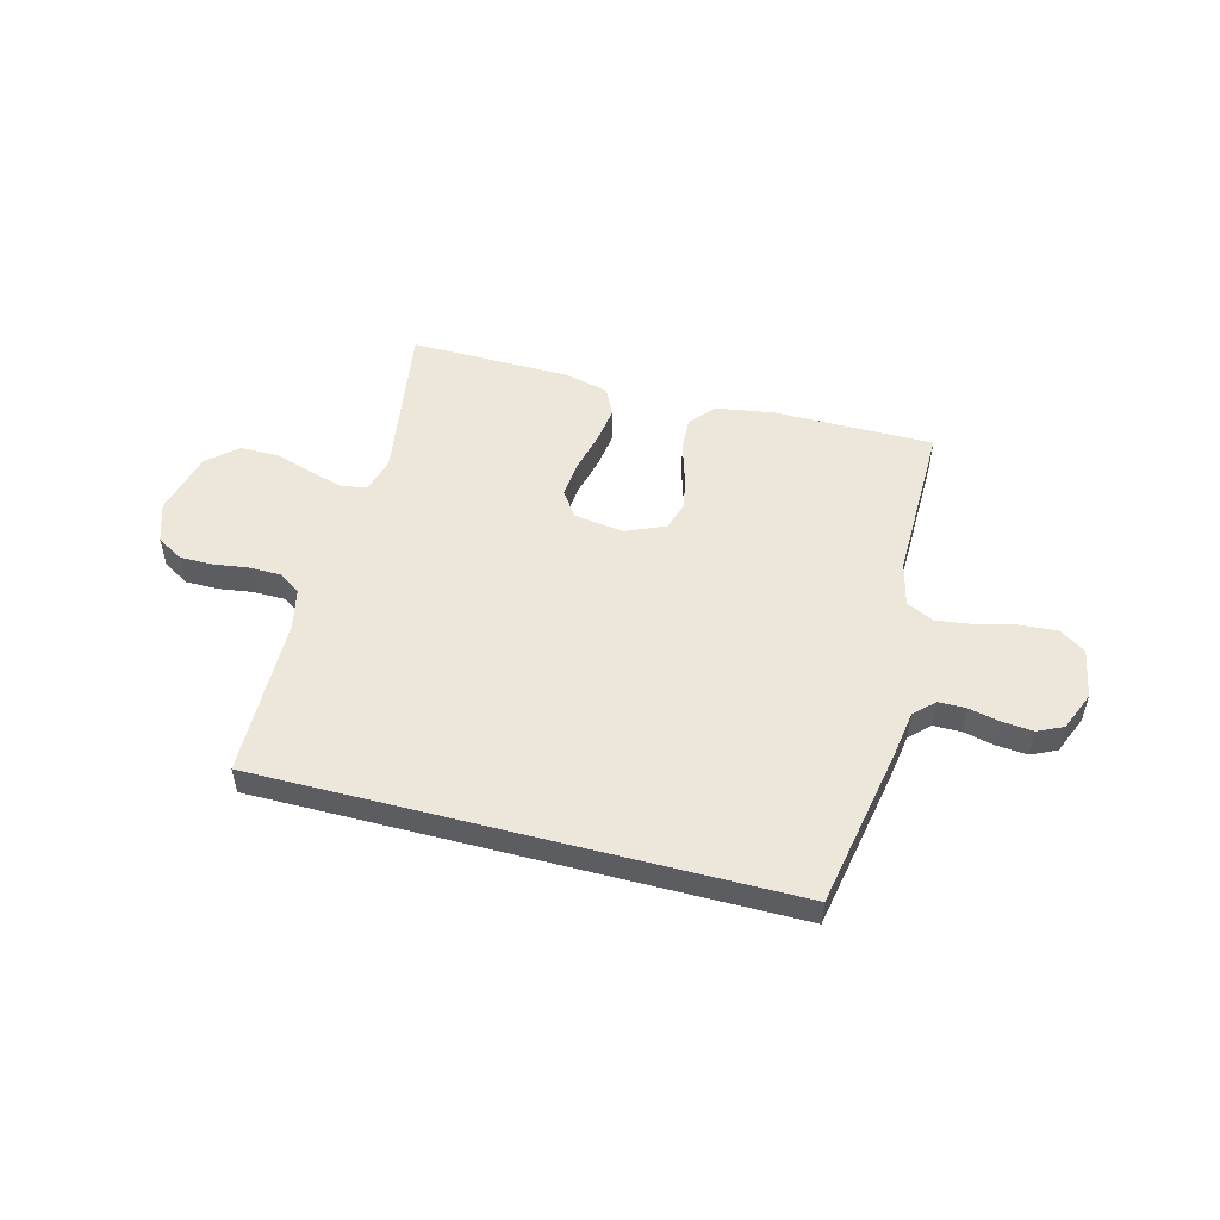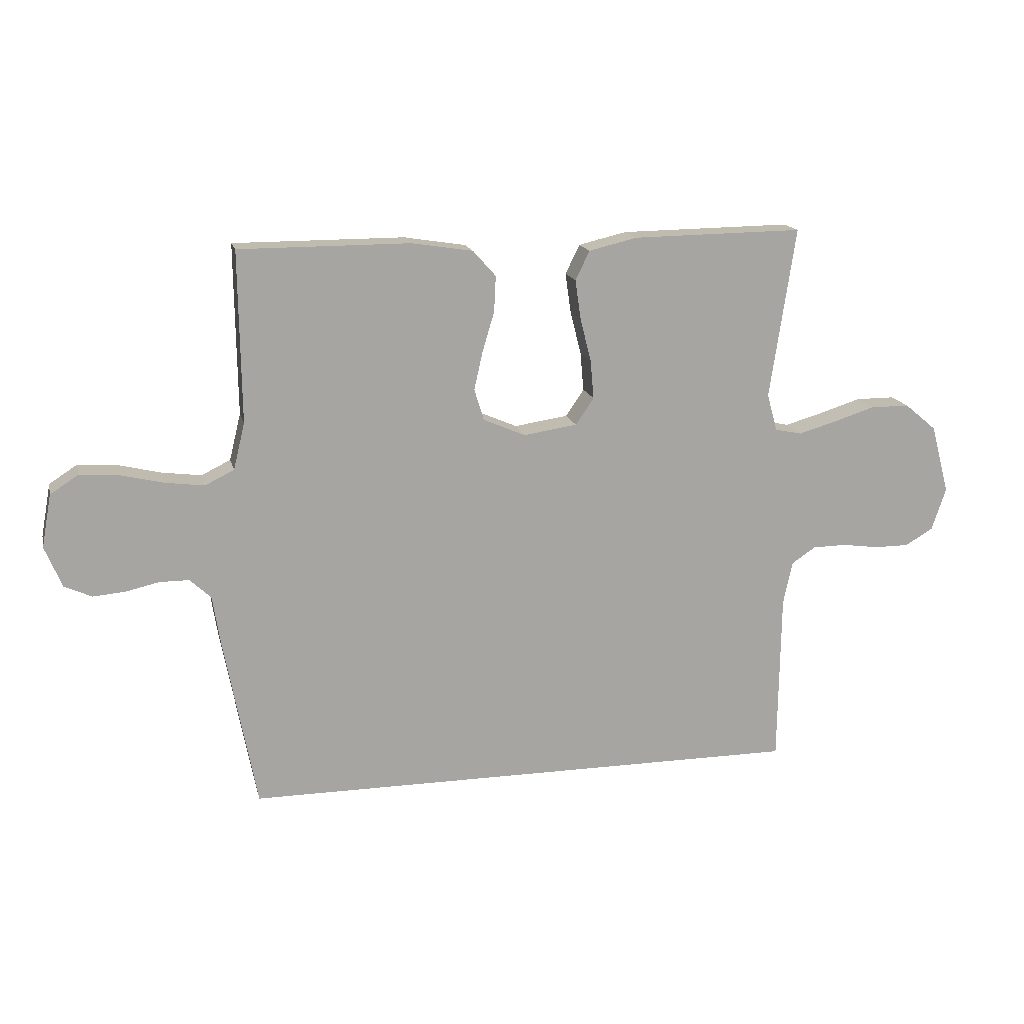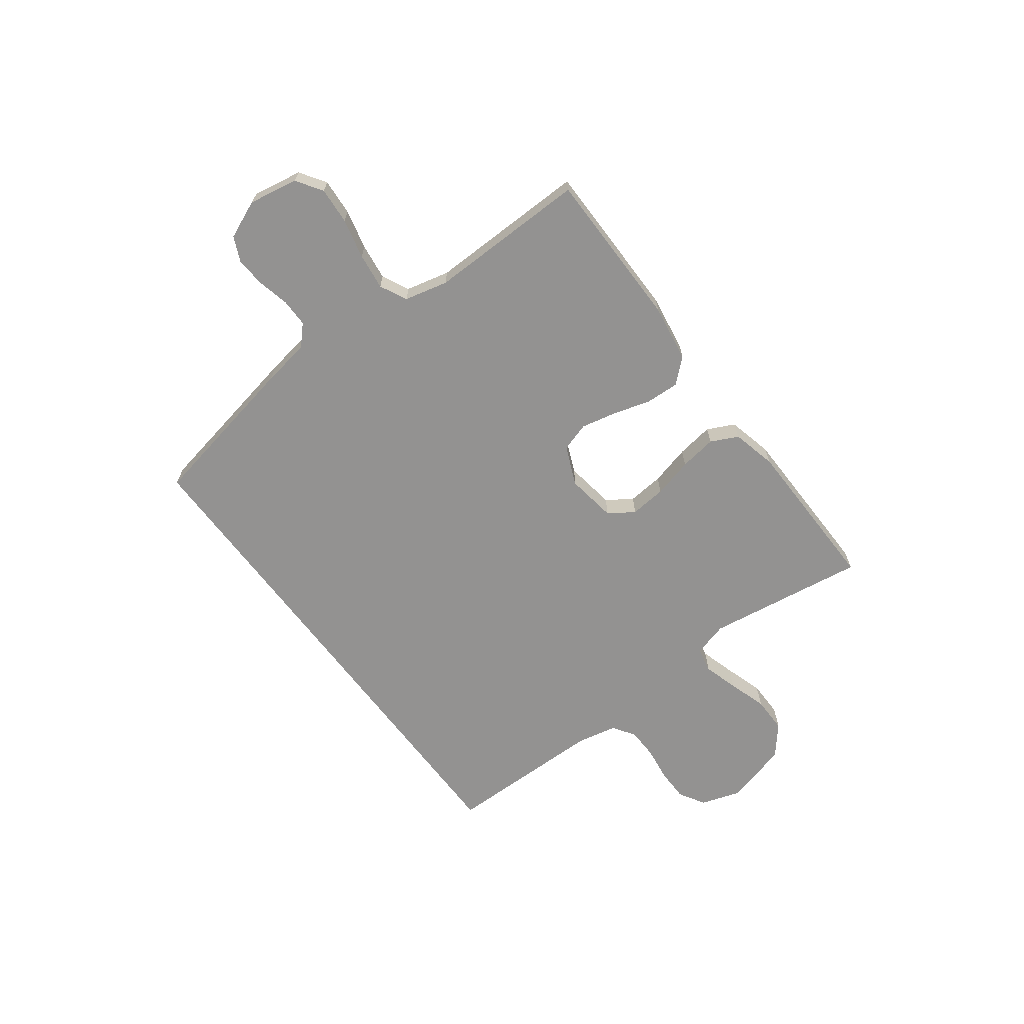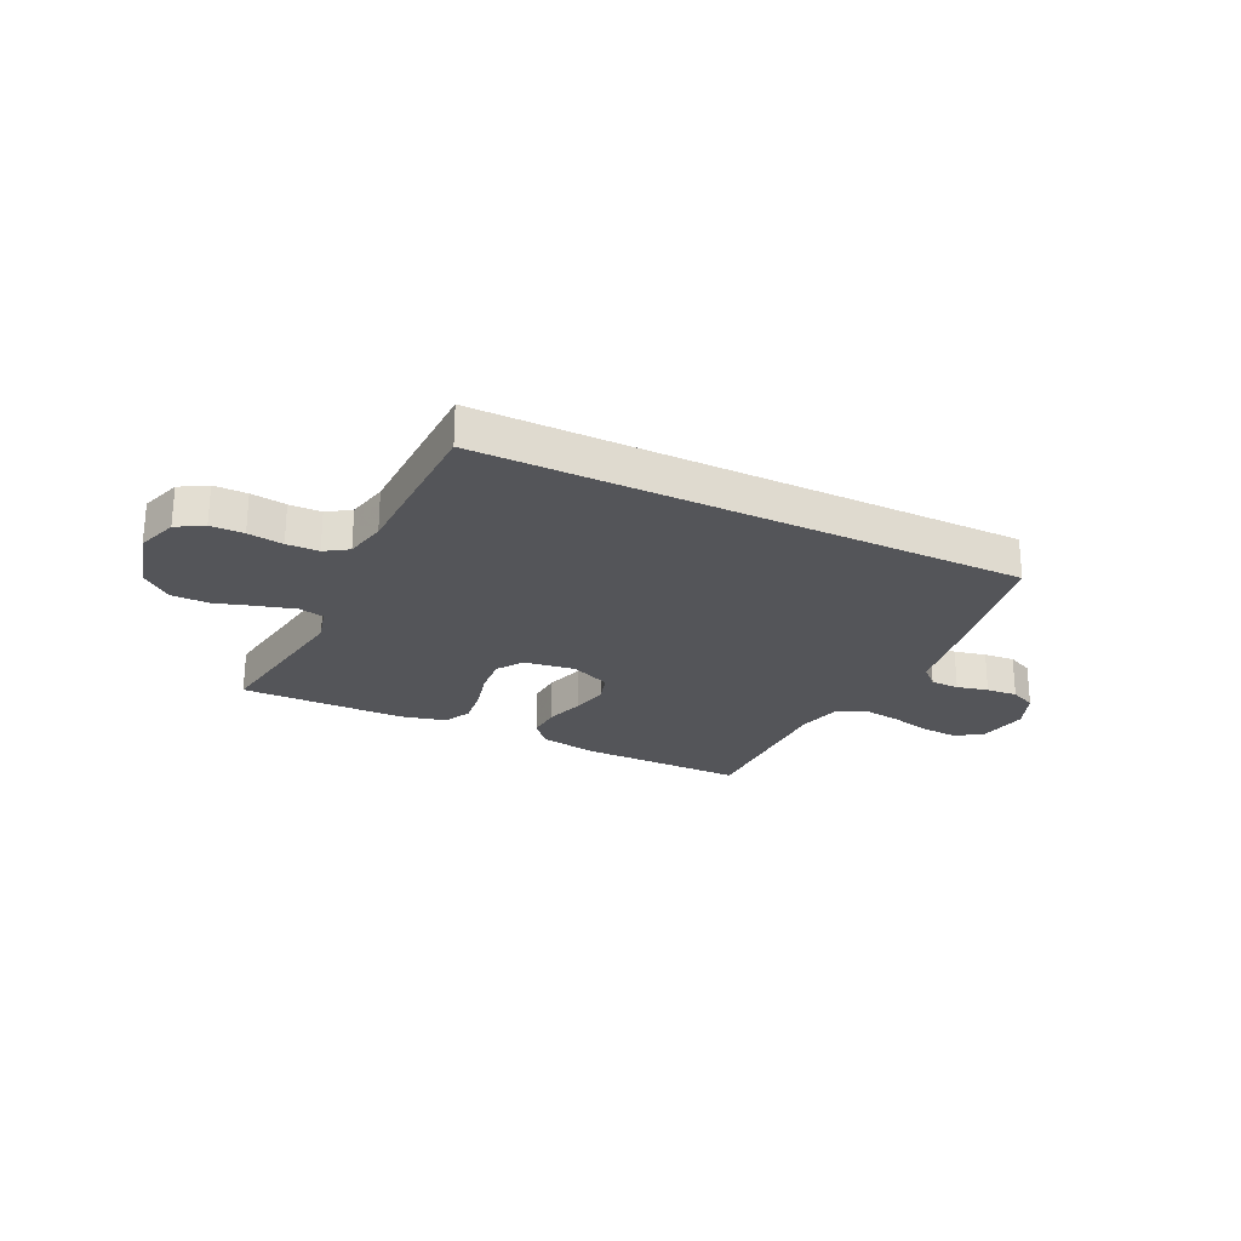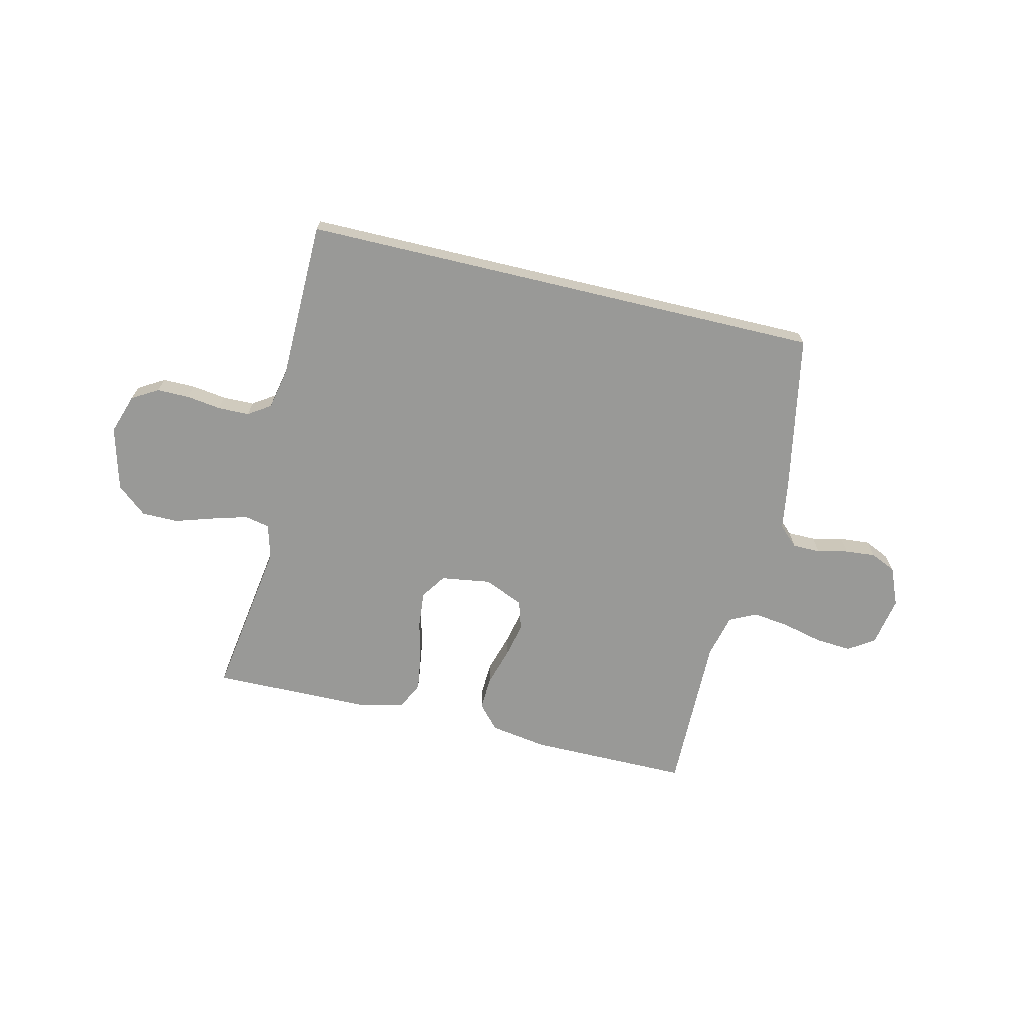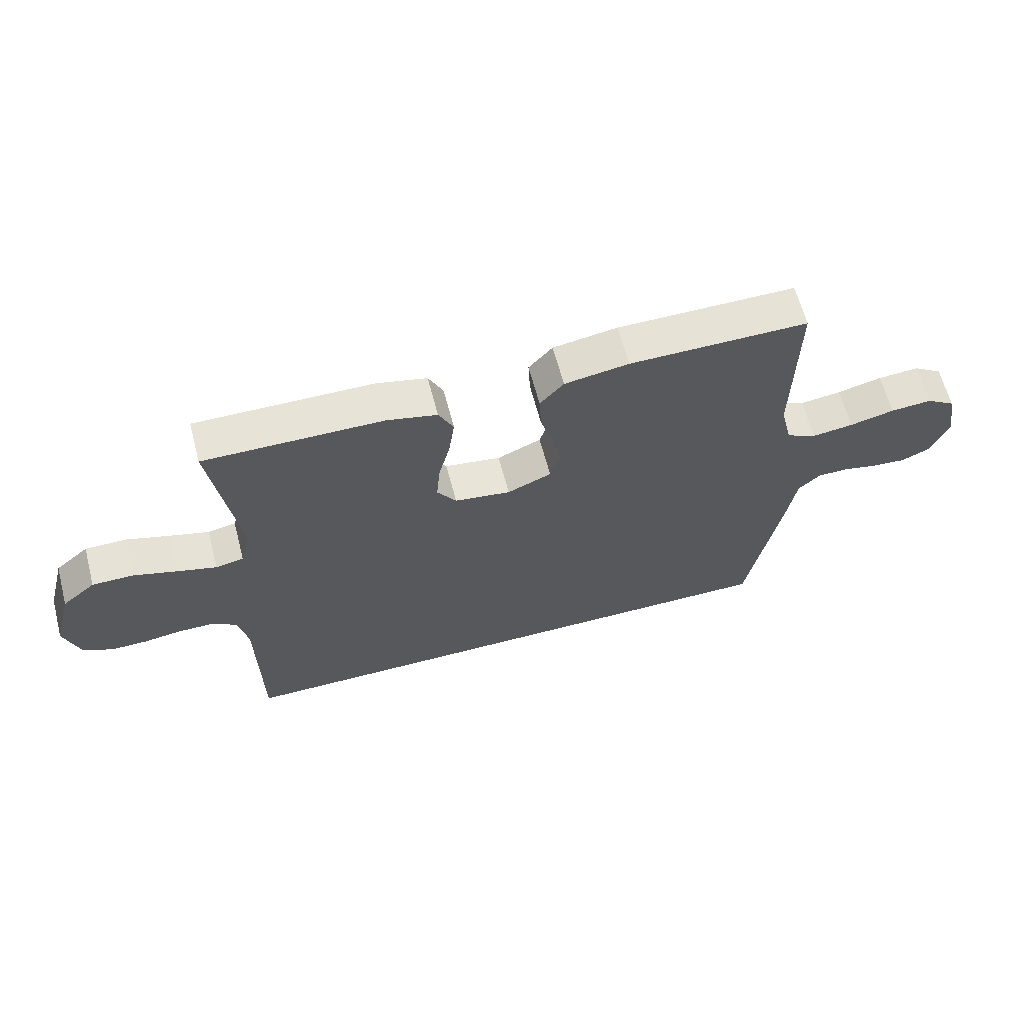
<metadata>
{"format":"obj","ext":"obj","renderer":"f3d","projection":"perspective","resolution":1024,"background":"white","views":[{"elev":52.4,"azim":-165.4,"up":"+Y"},{"elev":16.0,"azim":-13.0,"up":"+Z"},{"elev":-66.5,"azim":-53.0,"up":"+Y"},{"elev":-24.7,"azim":154.0,"up":"+Y"},{"elev":-68.8,"azim":166.6,"up":"+Y"},{"elev":63.2,"azim":165.3,"up":"+Z"}]}
</metadata>
<code>
v -0.493 0.07 -0.5
v -0.55 0.07 -0.2
v -0.564 0.07 -0.111
v -0.601 0.07 -0.076
v -0.653 0.07 -0.076
v -0.711 0.07 -0.089
v -0.768 0.07 -0.094
v -0.816 0.07 -0.072
v -0.846 0.07 0
v -0.829 0.07 0.093
v -0.78 0.07 0.125
v -0.711 0.07 0.12
v -0.636 0.07 0.102
v -0.567 0.07 0.093
v -0.516 0.07 0.118
v -0.496 0.07 0.2
v -0.5 0.07 0.5
v -0.2 0.07 0.5
v -0.092 0.07 0.483
v -0.052 0.07 0.438
v -0.055 0.07 0.375
v -0.076 0.07 0.305
v -0.091 0.07 0.238
v -0.074 0.07 0.183
v 0 0.07 0.151
v 0.094 0.07 0.165
v 0.126 0.07 0.212
v 0.12 0.07 0.28
v 0.101 0.07 0.355
v 0.091 0.07 0.425
v 0.116 0.07 0.476
v 0.2 0.07 0.496
v 0.5 0.07 0.5
v 0.455 0.07 0.2
v 0.473 0.07 0.135
v 0.52 0.07 0.125
v 0.586 0.07 0.144
v 0.659 0.07 0.167
v 0.728 0.07 0.167
v 0.784 0.07 0.12
v 0.816 0.07 0
v 0.791 0.07 -0.075
v 0.742 0.07 -0.104
v 0.681 0.07 -0.104
v 0.616 0.07 -0.095
v 0.557 0.07 -0.096
v 0.515 0.07 -0.124
v 0.499 0.07 -0.2
v 0.495 0.07 -0.5
v -0.493 0 -0.5
v -0.55 0 -0.2
v -0.564 0 -0.111
v -0.601 0 -0.076
v -0.653 0 -0.076
v -0.711 0 -0.089
v -0.768 0 -0.094
v -0.816 0 -0.072
v -0.846 0 0
v -0.829 0 0.093
v -0.78 0 0.125
v -0.711 0 0.12
v -0.636 0 0.102
v -0.567 0 0.093
v -0.516 0 0.118
v -0.496 0 0.2
v -0.5 0 0.5
v -0.2 0 0.5
v -0.092 0 0.483
v -0.052 0 0.438
v -0.055 0 0.375
v -0.076 0 0.305
v -0.091 0 0.238
v -0.074 0 0.183
v 0 0 0.151
v 0.094 0 0.165
v 0.126 0 0.212
v 0.12 0 0.28
v 0.101 0 0.355
v 0.091 0 0.425
v 0.116 0 0.476
v 0.2 0 0.496
v 0.5 0 0.5
v 0.455 0 0.2
v 0.473 0 0.135
v 0.52 0 0.125
v 0.586 0 0.144
v 0.659 0 0.167
v 0.728 0 0.167
v 0.784 0 0.12
v 0.816 0 0
v 0.791 0 -0.075
v 0.742 0 -0.104
v 0.681 0 -0.104
v 0.616 0 -0.095
v 0.557 0 -0.096
v 0.515 0 -0.124
v 0.499 0 -0.2
v 0.495 0 -0.5
f 48 49 1 2
f 47 48 2 3
f 46 47 3 4
f 45 46 4
f 42 43 44 45
f 42 45 4
f 41 42 4 5
f 40 41 5
f 37 38 39 40
f 36 37 40
f 36 40 5
f 35 36 5
f 34 35 5
f 28 29 30 31
f 27 28 31 32
f 19 20 21 22
f 19 22 23
f 16 17 18 19
f 15 16 19 23
f 14 15 23 24
f 10 11 12 13
f 10 13 14
f 9 10 14
f 27 32 33 34
f 26 27 34
f 25 26 34 5
f 9 14 24 25
f 7 8 9 25
f 5 6 7 25
f 51 50 98 97
f 52 51 97 96
f 53 52 96 95
f 53 95 94
f 94 93 92 91
f 53 94 91
f 54 53 91 90
f 54 90 89
f 89 88 87 86
f 89 86 85
f 54 89 85
f 54 85 84
f 54 84 83
f 80 79 78 77
f 81 80 77 76
f 71 70 69 68
f 72 71 68
f 68 67 66 65
f 72 68 65 64
f 73 72 64 63
f 62 61 60 59
f 63 62 59
f 63 59 58
f 83 82 81 76
f 83 76 75
f 54 83 75 74
f 74 73 63 58
f 74 58 57 56
f 74 56 55 54
f 1 50 51 2
f 2 51 52 3
f 3 52 53 4
f 4 53 54 5
f 5 54 55 6
f 6 55 56 7
f 7 56 57 8
f 8 57 58 9
f 9 58 59 10
f 10 59 60 11
f 11 60 61 12
f 12 61 62 13
f 13 62 63 14
f 14 63 64 15
f 15 64 65 16
f 16 65 66 17
f 17 66 67 18
f 18 67 68 19
f 19 68 69 20
f 20 69 70 21
f 21 70 71 22
f 22 71 72 23
f 23 72 73 24
f 24 73 74 25
f 25 74 75 26
f 26 75 76 27
f 27 76 77 28
f 28 77 78 29
f 29 78 79 30
f 30 79 80 31
f 31 80 81 32
f 32 81 82 33
f 33 82 83 34
f 34 83 84 35
f 35 84 85 36
f 36 85 86 37
f 37 86 87 38
f 38 87 88 39
f 39 88 89 40
f 40 89 90 41
f 41 90 91 42
f 42 91 92 43
f 43 92 93 44
f 44 93 94 45
f 45 94 95 46
f 46 95 96 47
f 47 96 97 48
f 48 97 98 49
f 49 98 50 1

</code>
